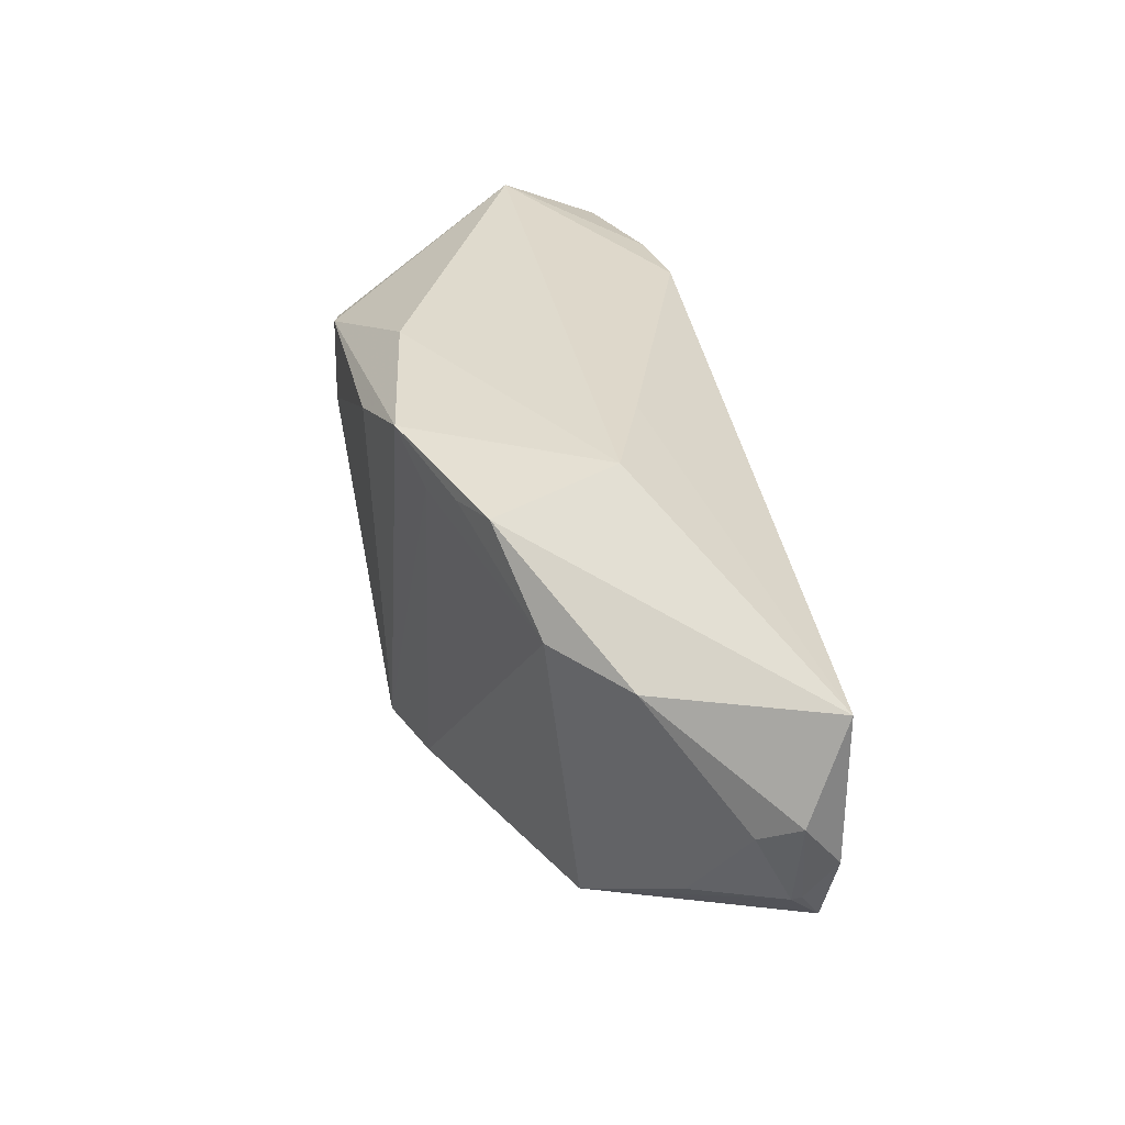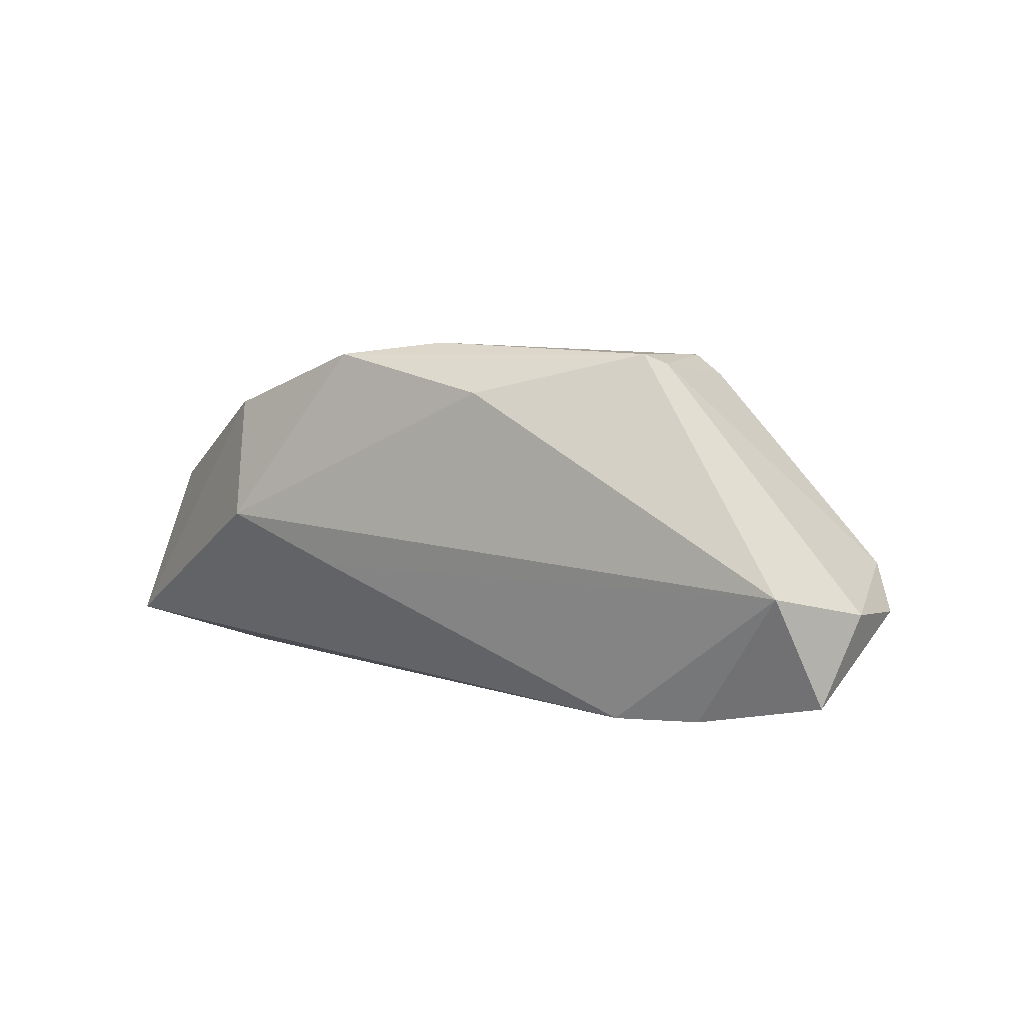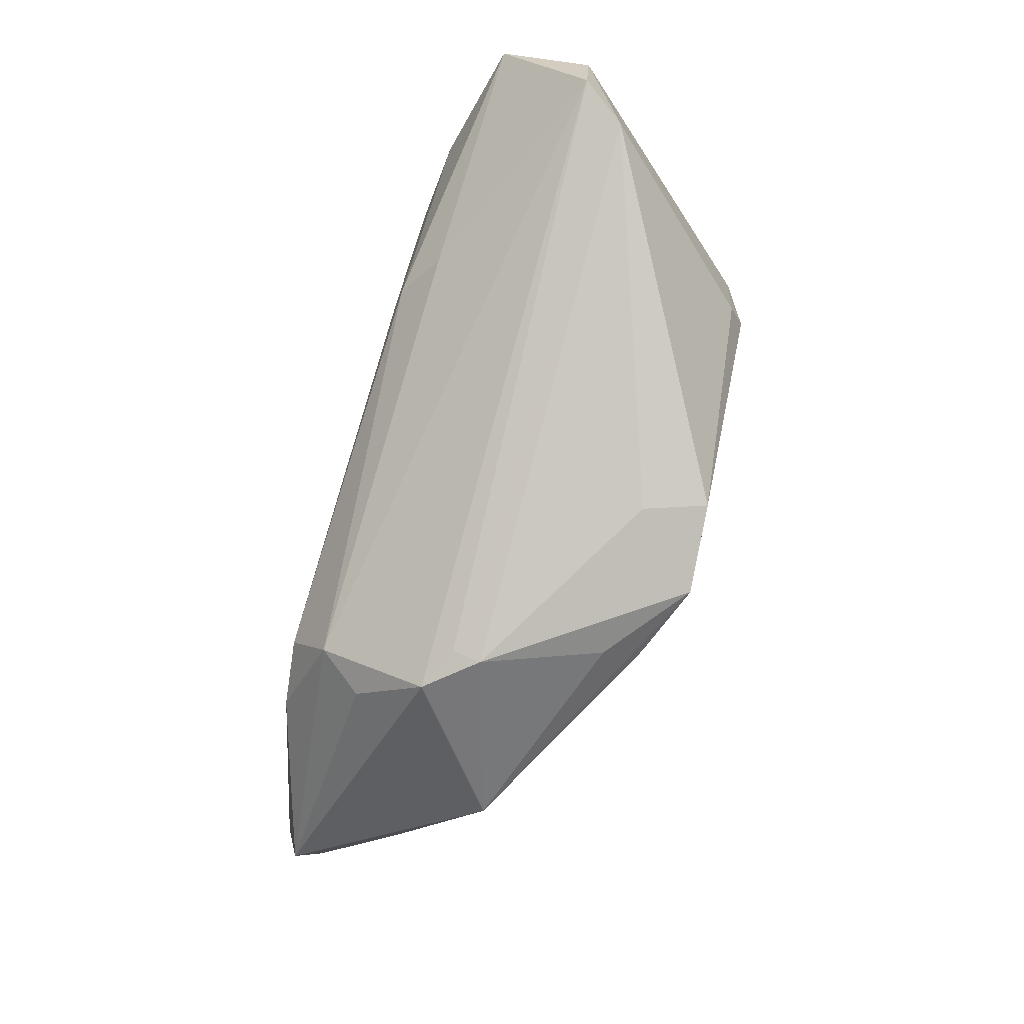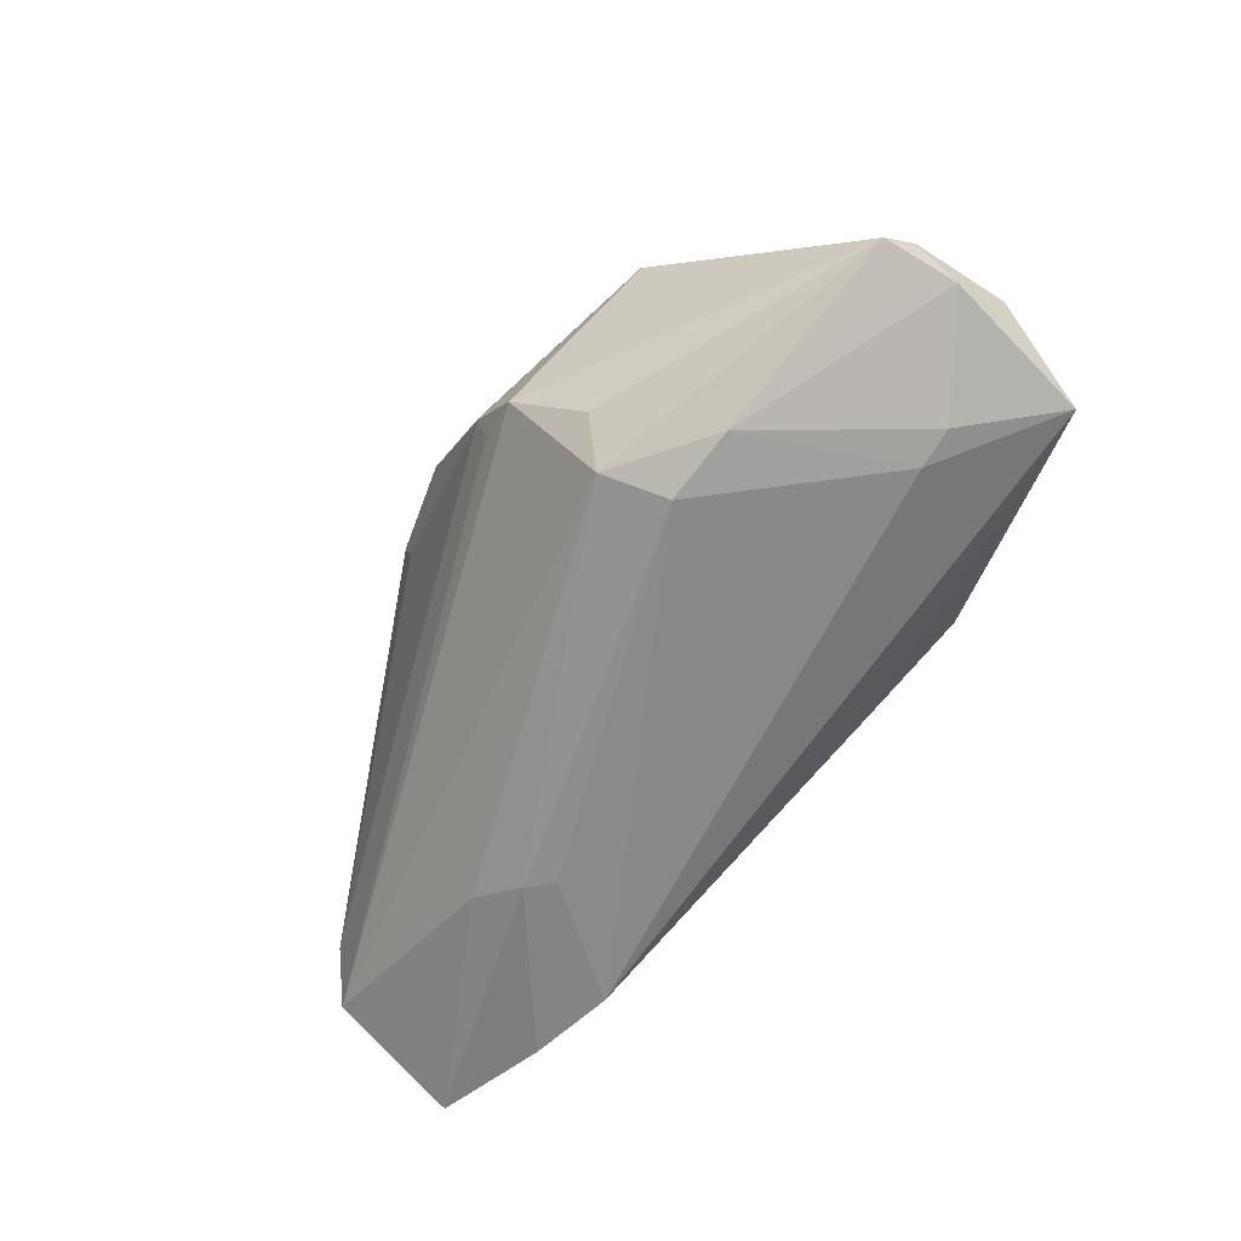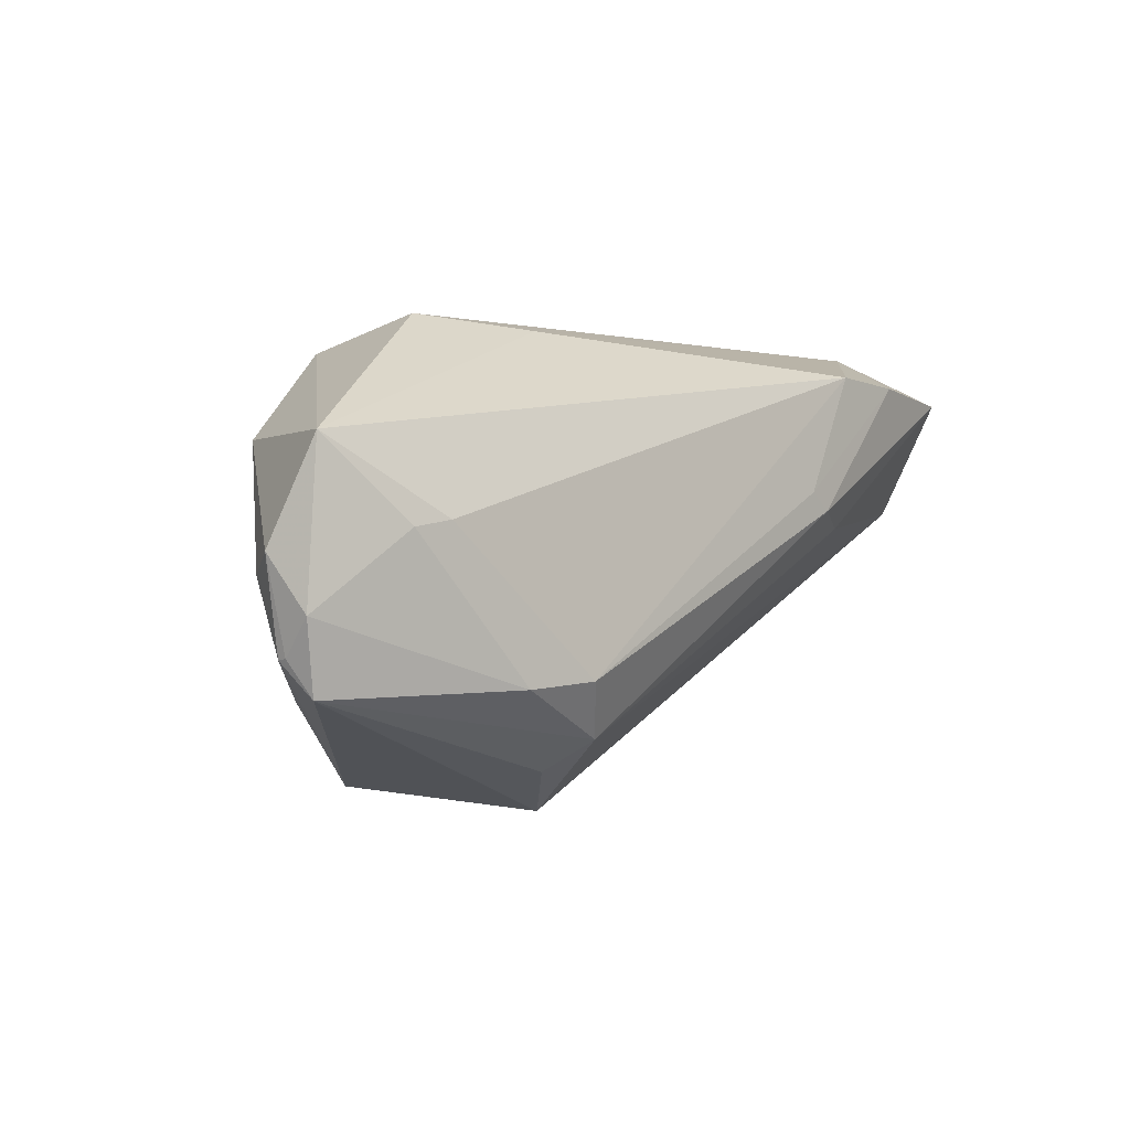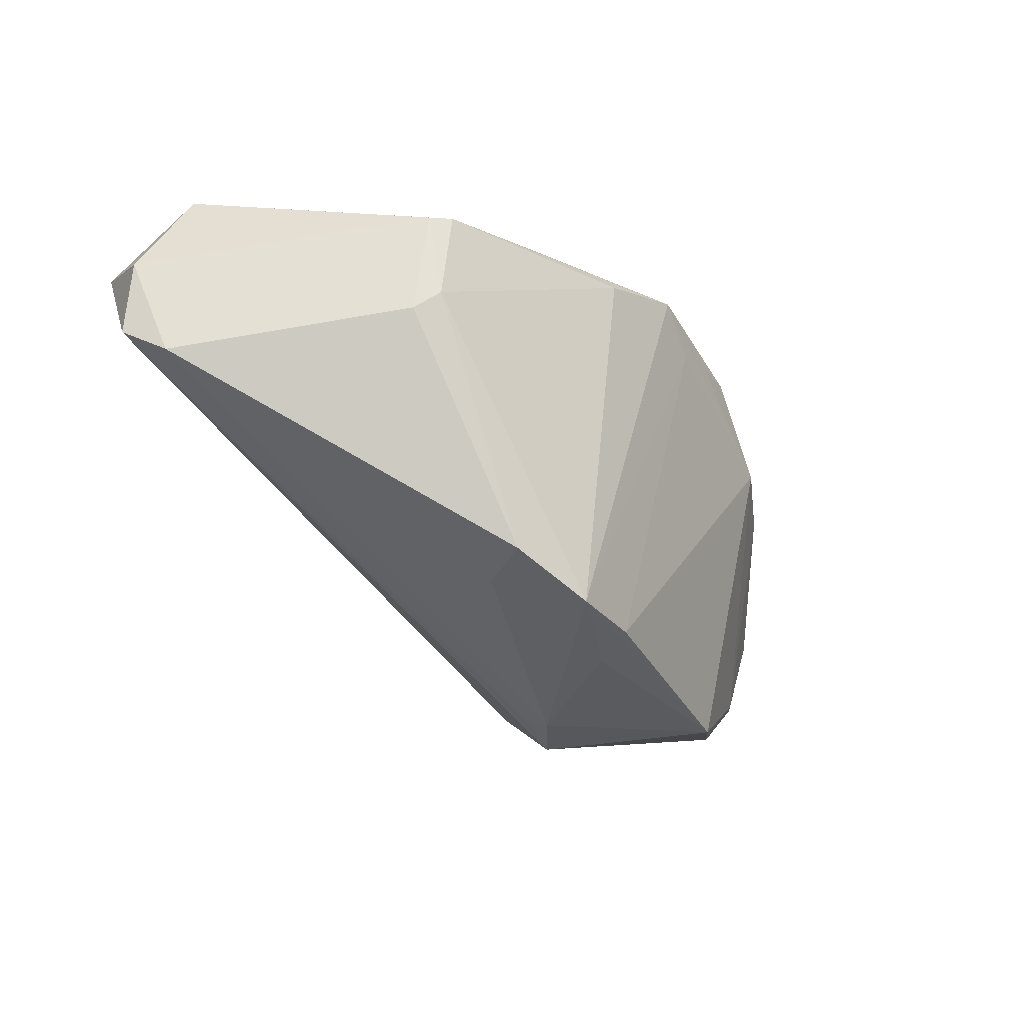
<metadata>
{"format":"obj","ext":"obj","renderer":"f3d","projection":"perspective","resolution":1024,"background":"white","views":[{"elev":32.8,"azim":74.5,"up":"+Y"},{"elev":4.5,"azim":-150.1,"up":"+Z"},{"elev":-64.1,"azim":-108.7,"up":"+Y"},{"elev":-64.4,"azim":47.2,"up":"+Z"},{"elev":-0.5,"azim":131.1,"up":"+Y"},{"elev":-28.9,"azim":-43.3,"up":"+Y"}]}
</metadata>
<code>
v 0.008008 -0.03409 -0.004347
v 0.05909 -0.01549 -0.009612
v -0.02551 0.002624 -0.02395
v 0.04827 -0.0008573 -0.01972
v 0.01393 -0.03563 -0.006904
v 0.05984 -0.01057 -0.01503
v 0.03232 -0.01927 -0.02244
v -0.03237 0.0004314 -0.02056
v 0.02277 -0.01856 -0.02405
v -0.008673 -0.03012 0.02378
v -0.03377 0.01848 0.0246
v -0.03796 0.003381 0.02191
v 0.002806 -0.03226 0.01534
v 0.01837 -0.02579 -0.02024
v 0.04324 1.745e-05 -0.02062
v -0.03678 0.0178 0.02334
v -0.06219 0.01414 -0.008274
v -0.05889 0.0189 -0.01984
v 0.05773 -0.01979 -0.01379
v 0.009217 0.02506 0.02469
v 0.007789 -0.03546 -0.0005564
v 0.04842 -0.02077 -0.0005254
v 0.04915 0.0097 0.006278
v -0.0556 0.02638 -0.005418
v -0.0591 -0.0006297 -0.00311
v -0.01676 -0.02648 0.01419
v -0.0624 0.003386 -0.008988
v 0.03914 0.0114 0.01432
v 0.01531 0.0194 0.0224
v -0.004051 0.02081 0.02624
v 0.06117 -0.003567 -0.009808
v -0.01258 0.02638 0.01947
v 0.02225 0.02148 0.02027
v 0.02715 0.02638 0.001912
v -0.02214 0.005064 -0.02405
v -0.0311 0.02103 -0.0232
v -0.03549 0.005643 0.02459
v -0.04269 0.02029 -0.02278
v -0.0197 -0.02572 0.02245
v 0.05921 -0.01527 -0.01093
v 0.01199 0.02495 -0.004834
v 0.001897 -0.03015 0.02082
v 0.02132 -0.02982 -0.01432
v 0.03264 -0.03212 0.008077
v 0.02867 0.02228 0.01783
v 0.05876 0.00951 -0.01542
v 0.05829 -0.006162 -0.005047
f 5 19 44
f 34 24 32
f 46 15 36
f 10 37 39
f 17 24 18
f 16 24 17
f 14 19 43
f 43 5 14
f 19 5 43
f 18 24 38
f 24 36 38
f 6 19 7
f 7 19 14
f 4 46 6
f 15 46 4
f 6 7 4
f 4 7 15
f 45 46 34
f 45 33 28
f 34 46 41
f 41 46 36
f 41 24 34
f 41 36 24
f 39 37 12
f 12 37 16
f 44 28 42
f 42 10 44
f 44 10 13
f 23 45 28
f 46 45 23
f 44 19 2
f 27 17 18
f 18 8 27
f 14 5 27
f 27 8 14
f 21 13 10
f 21 10 39
f 39 26 21
f 21 5 44
f 44 13 21
f 36 15 9
f 15 7 9
f 9 7 14
f 33 45 20
f 34 32 20
f 20 45 34
f 28 33 20
f 44 2 22
f 22 2 47
f 47 23 22
f 22 28 44
f 22 23 28
f 40 19 6
f 40 2 19
f 47 2 31
f 31 23 47
f 46 23 31
f 31 40 6
f 2 40 31
f 6 46 31
f 1 27 5
f 5 21 1
f 25 21 26
f 25 26 39
f 27 1 25
f 25 1 21
f 39 12 25
f 17 27 25
f 16 17 25
f 25 12 16
f 3 8 18
f 18 38 3
f 14 8 3
f 3 9 14
f 16 37 11
f 11 20 32
f 11 24 16
f 11 32 24
f 10 42 29
f 29 20 10
f 29 42 28
f 28 20 29
f 36 9 35
f 9 3 35
f 35 38 36
f 35 3 38
f 20 11 30
f 10 20 30
f 30 11 37
f 37 10 30

</code>
